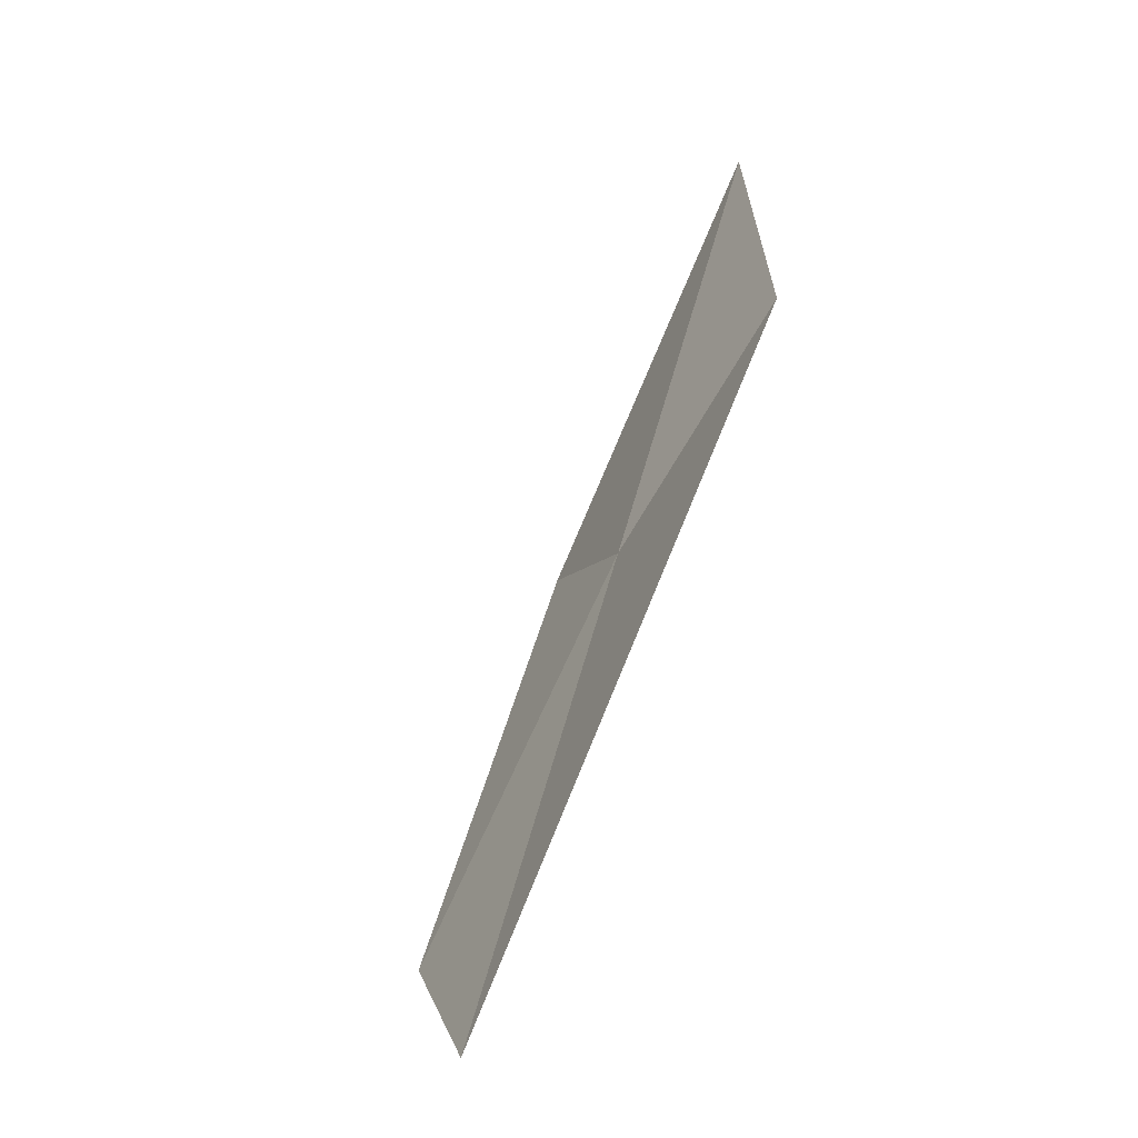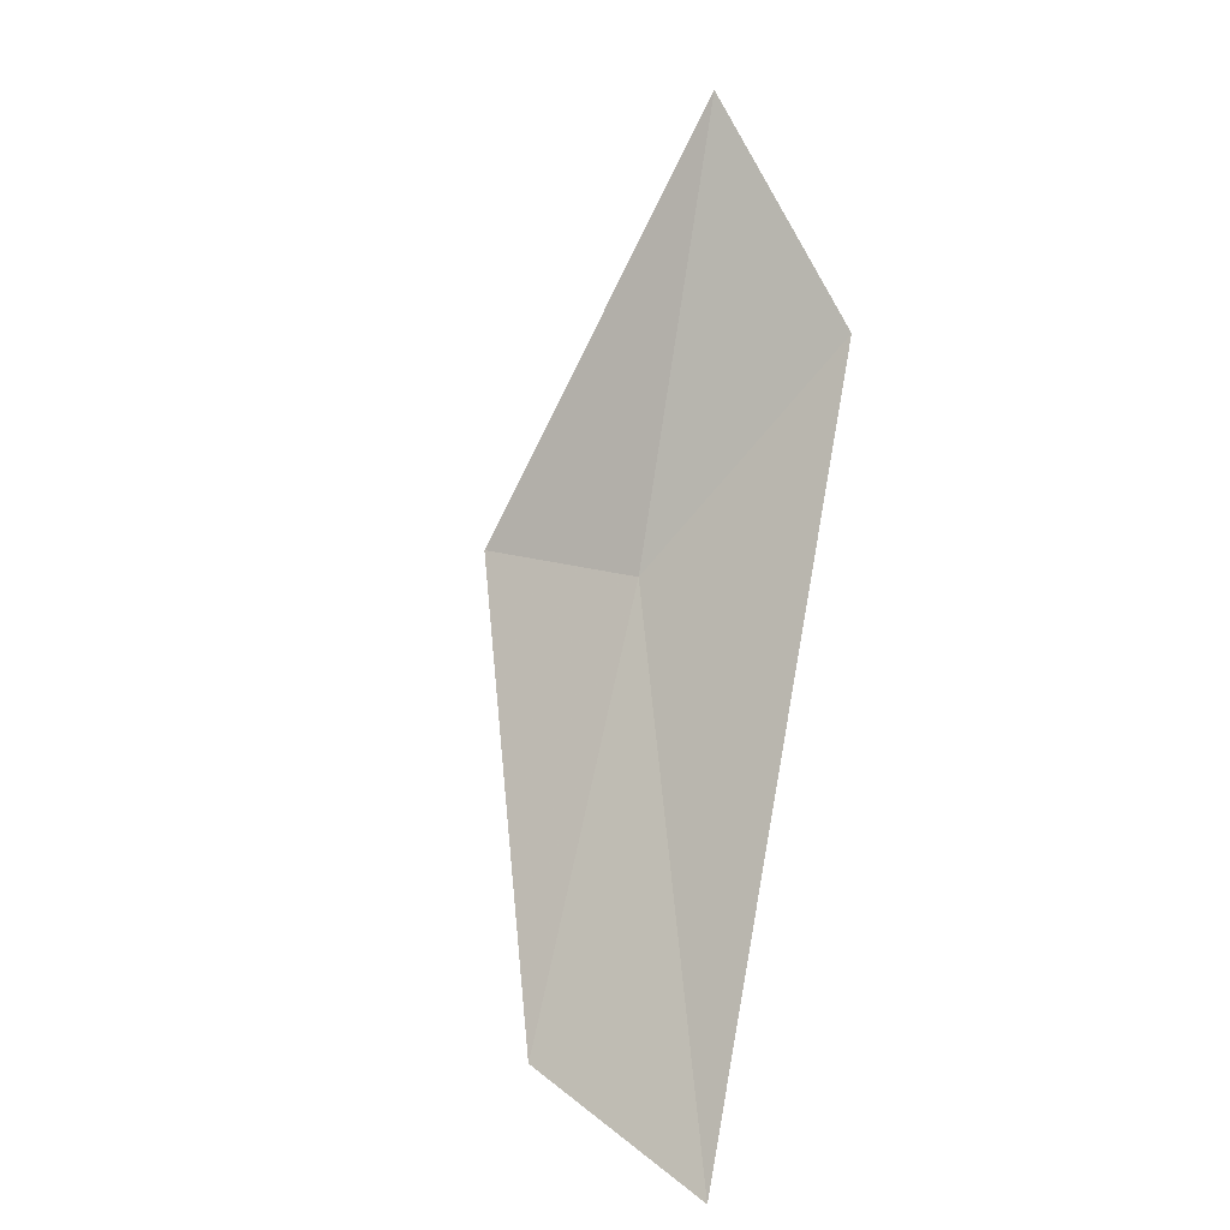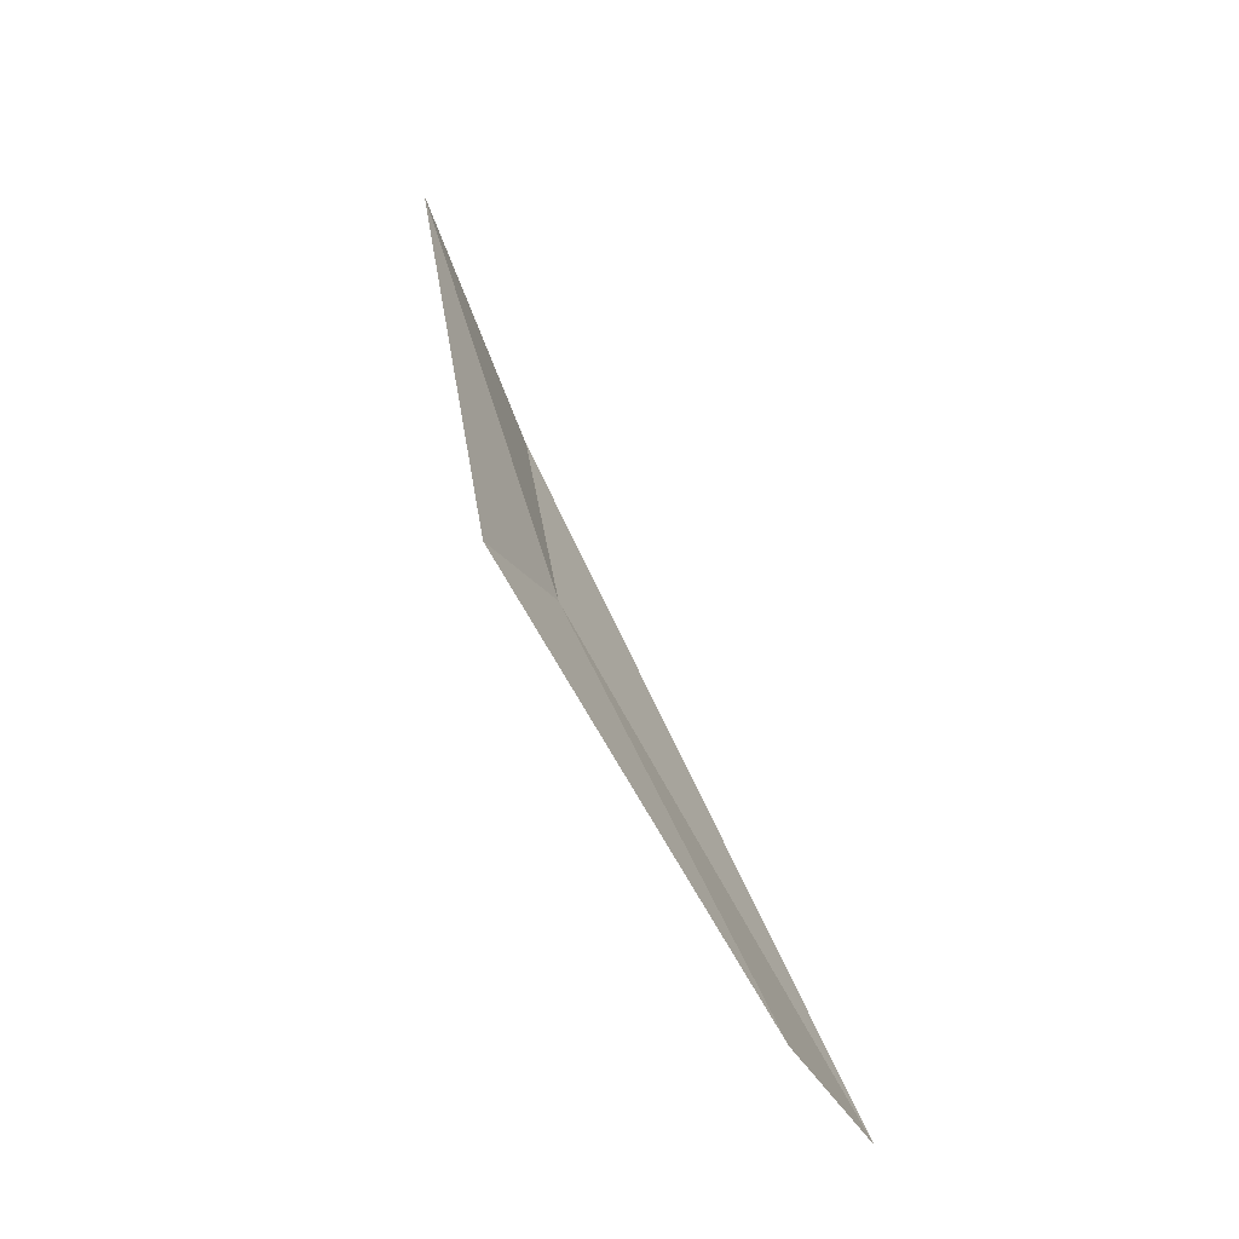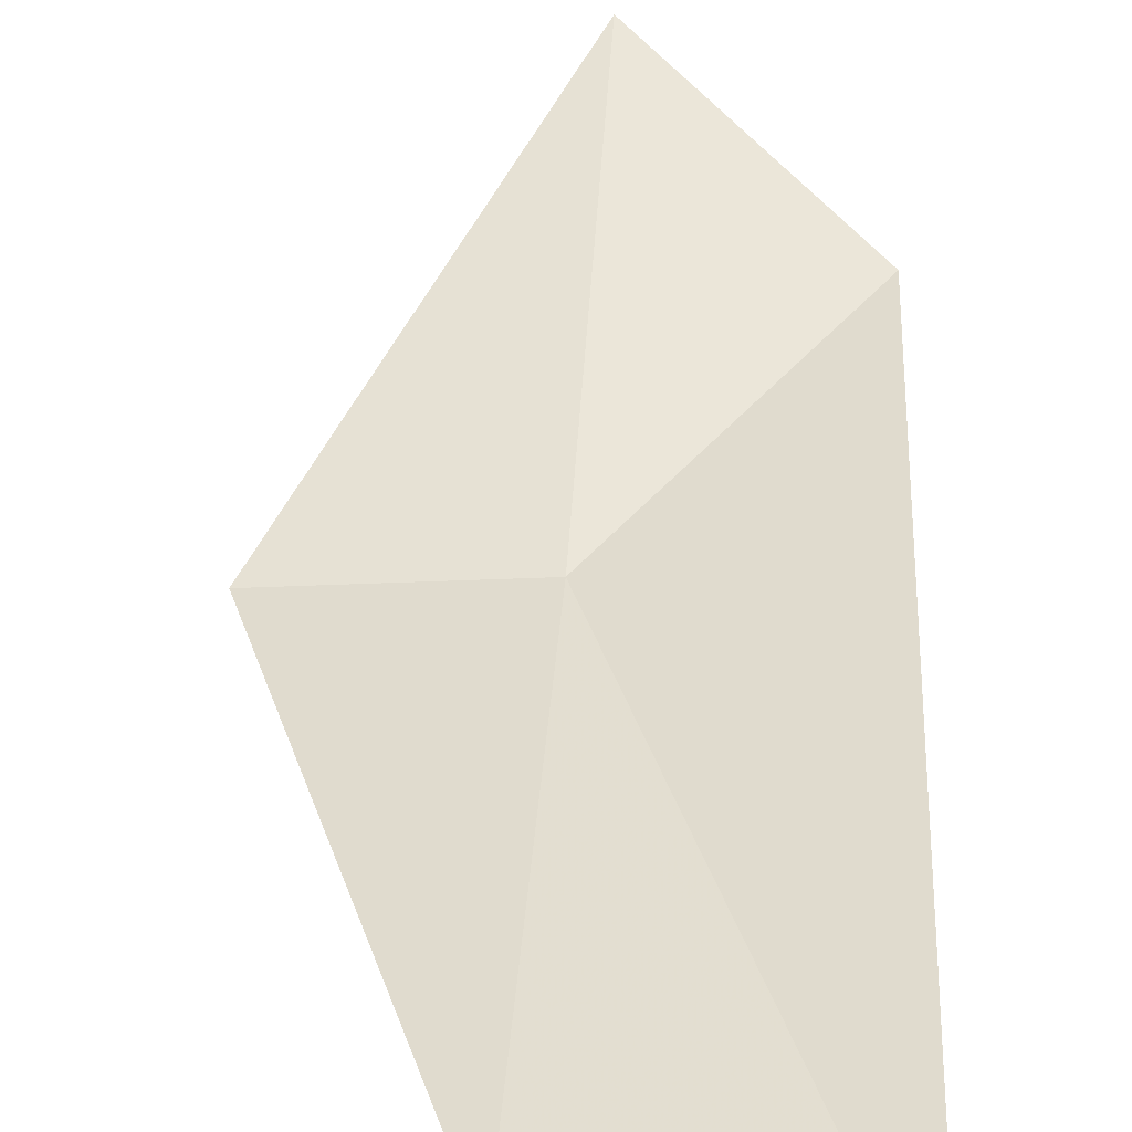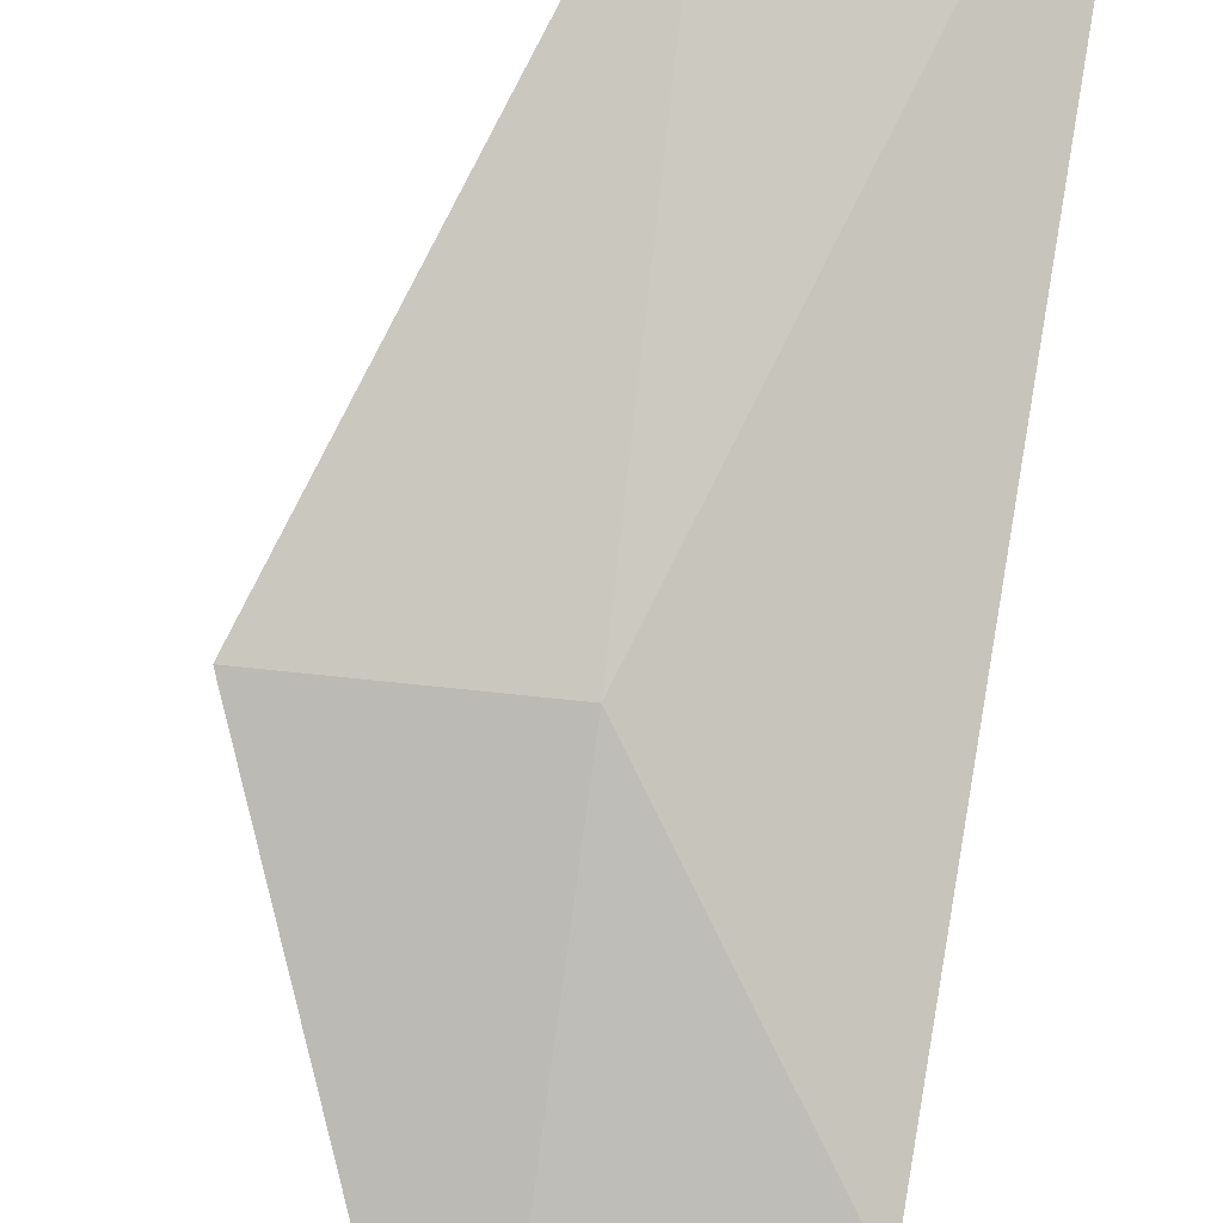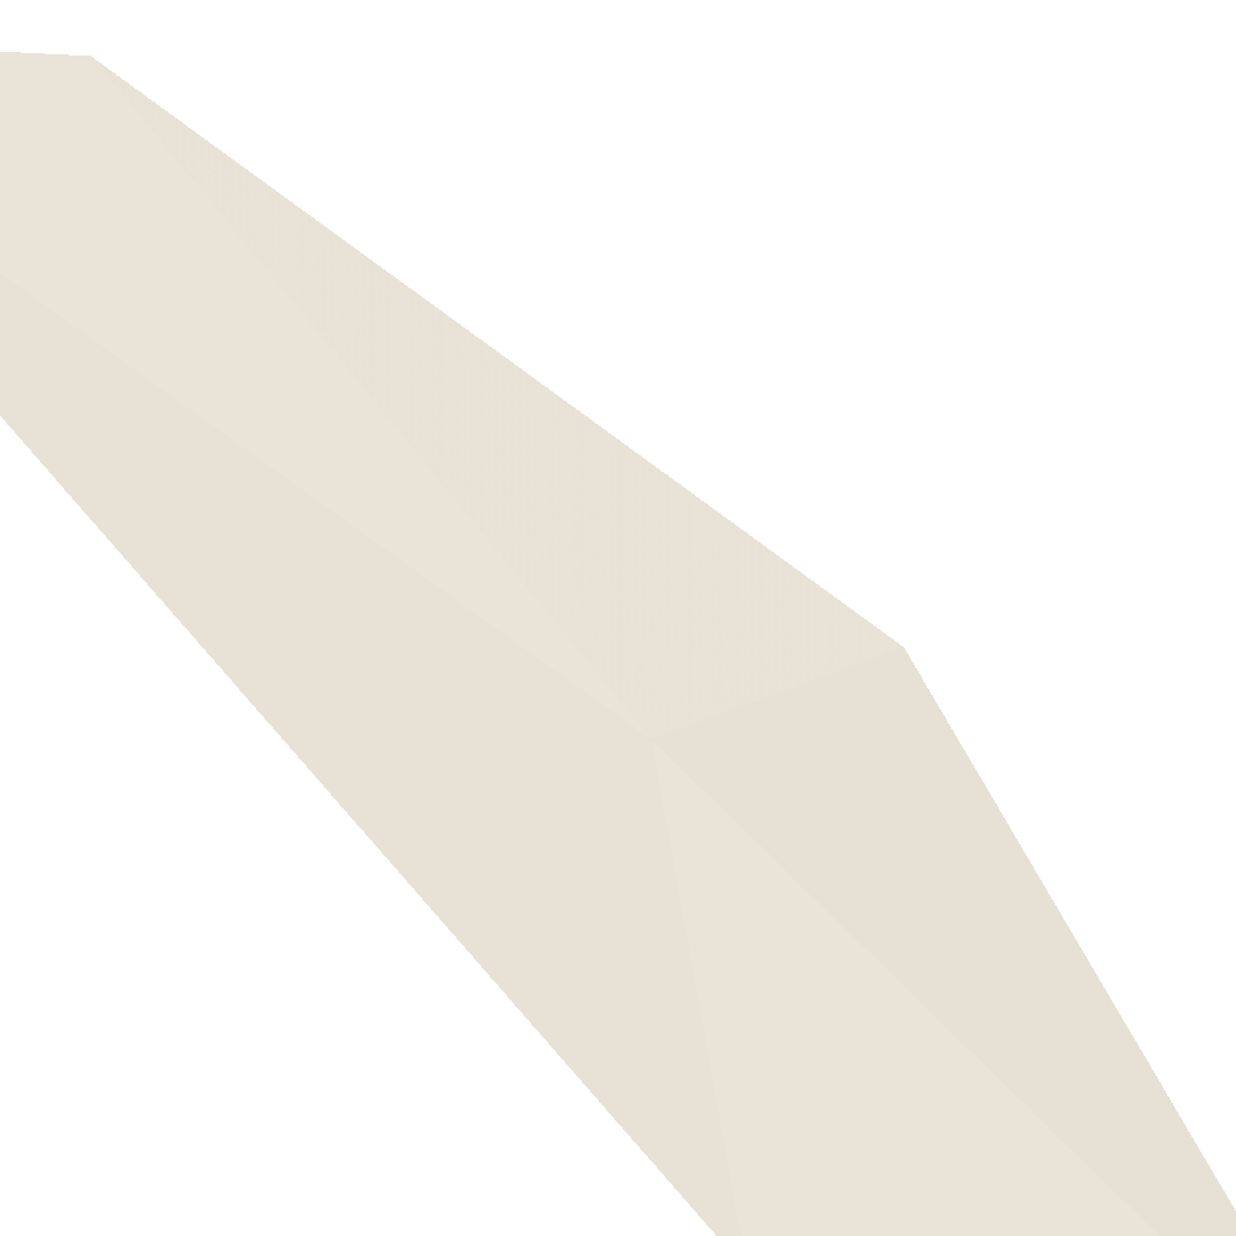
<metadata>
{"format":"obj","ext":"obj","renderer":"f3d","projection":"perspective","resolution":1024,"background":"white","views":[{"elev":-9.9,"azim":61.0,"up":"+Y"},{"elev":17.2,"azim":23.7,"up":"+Y"},{"elev":-17.3,"azim":-78.7,"up":"+Y"},{"elev":64.4,"azim":1.9,"up":"+Z"},{"elev":-66.8,"azim":-10.1,"up":"+Z"},{"elev":31.2,"azim":135.0,"up":"+Z"}]}
</metadata>
<code>
v -2.554 -0.3827 8.073
v -2.549 -0.243 8.027
v -2.609 -0.3827 8.065
v -2.56 -0.5141 8.139
v -2.497 -0.309 8.049
v -2.497 -0.5358 8.156
f 1 2 5
f 1 5 6
f 1 6 4
f 1 3 2
f 1 4 3

</code>
